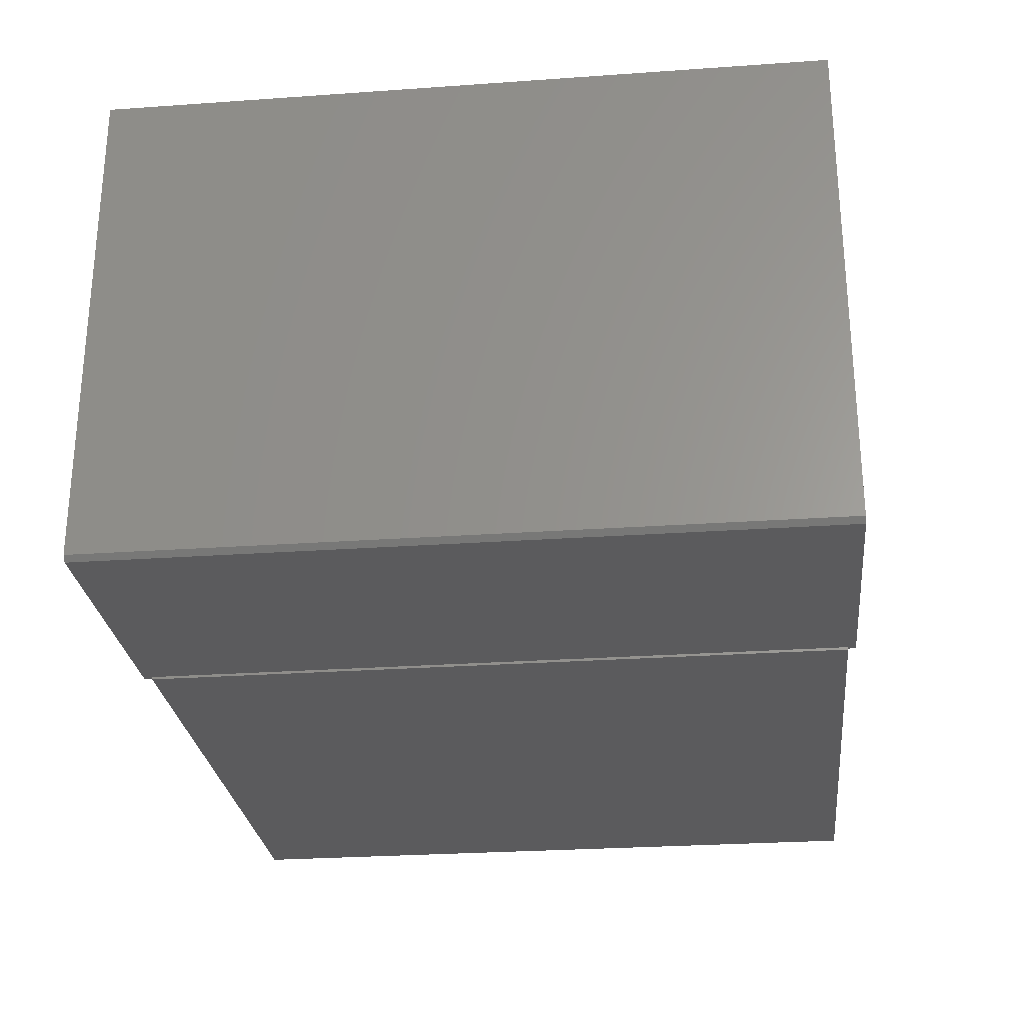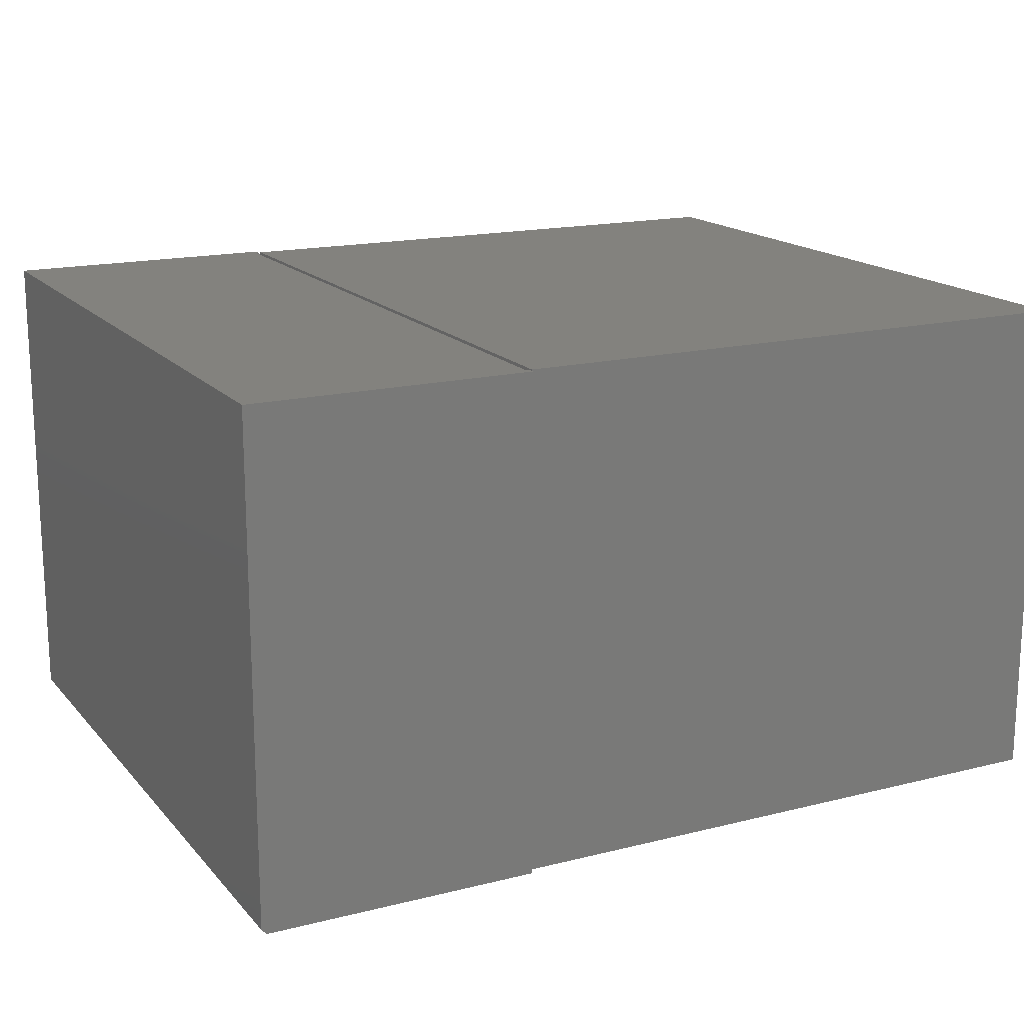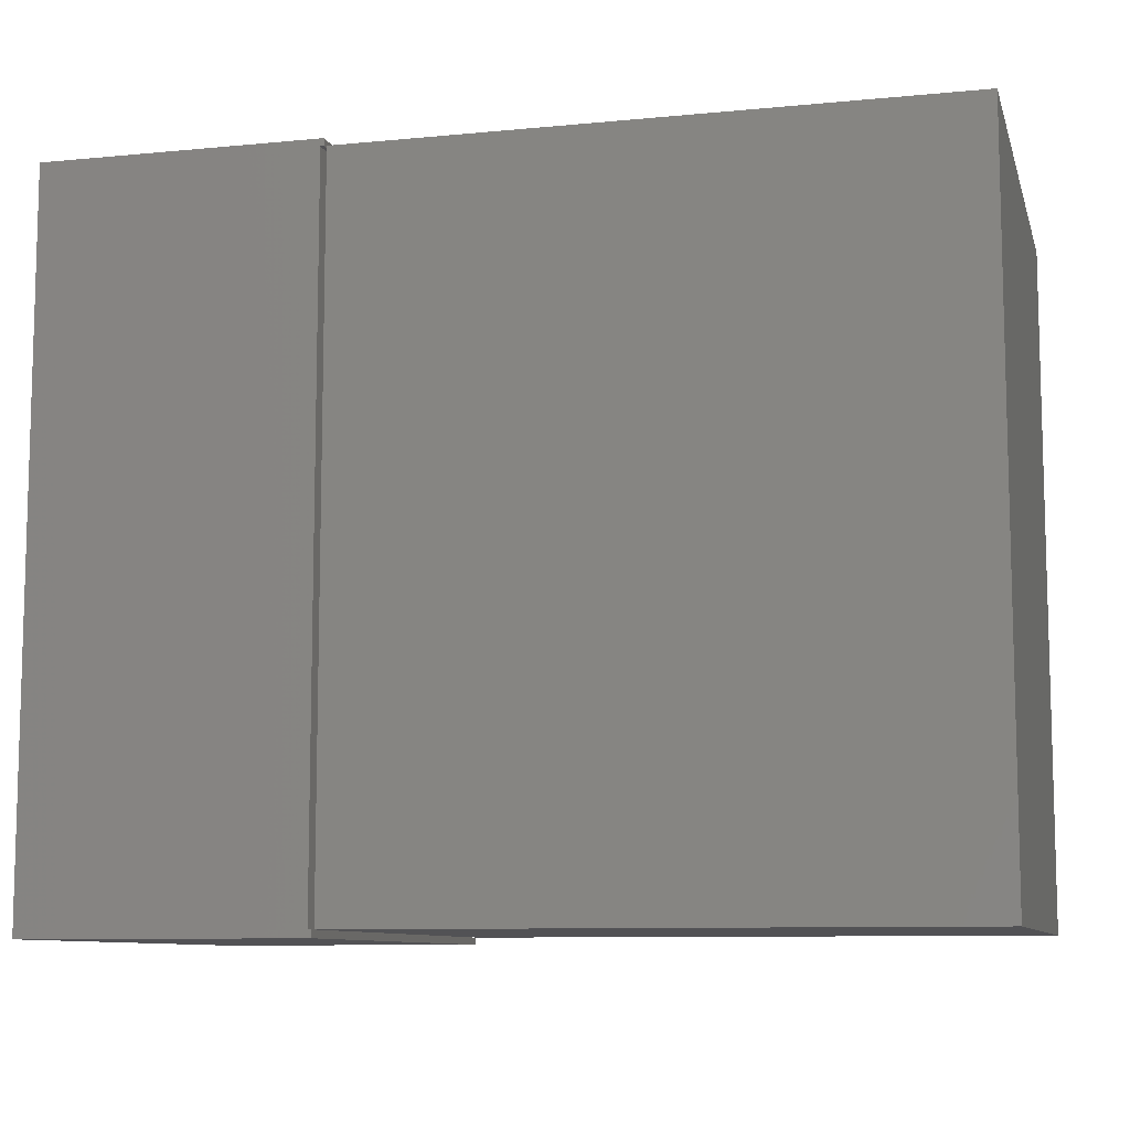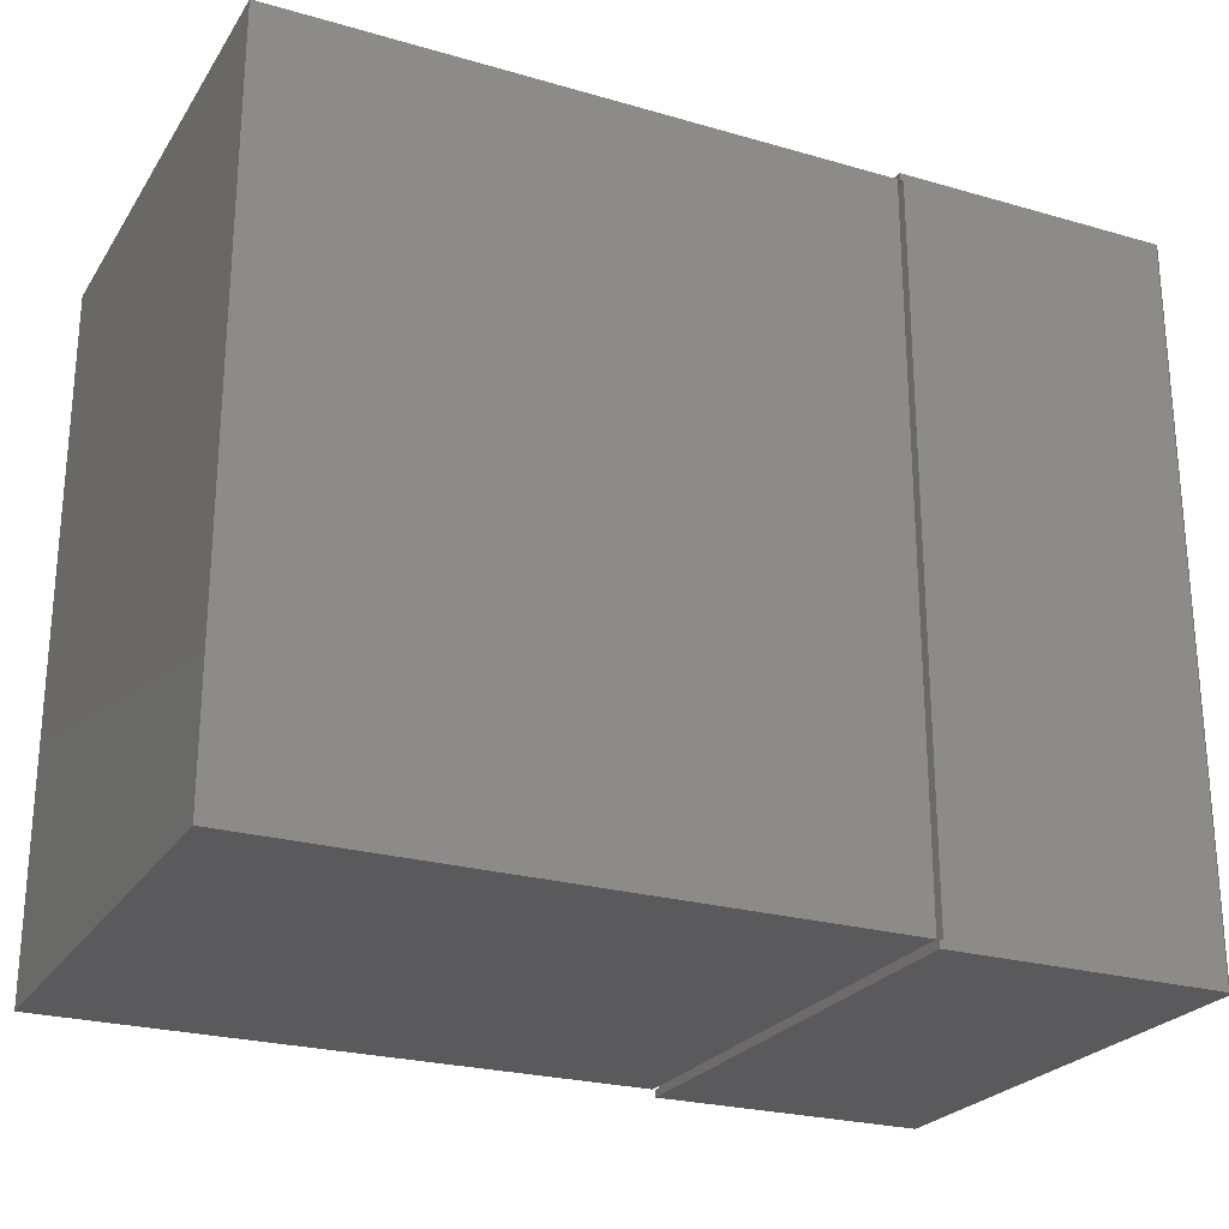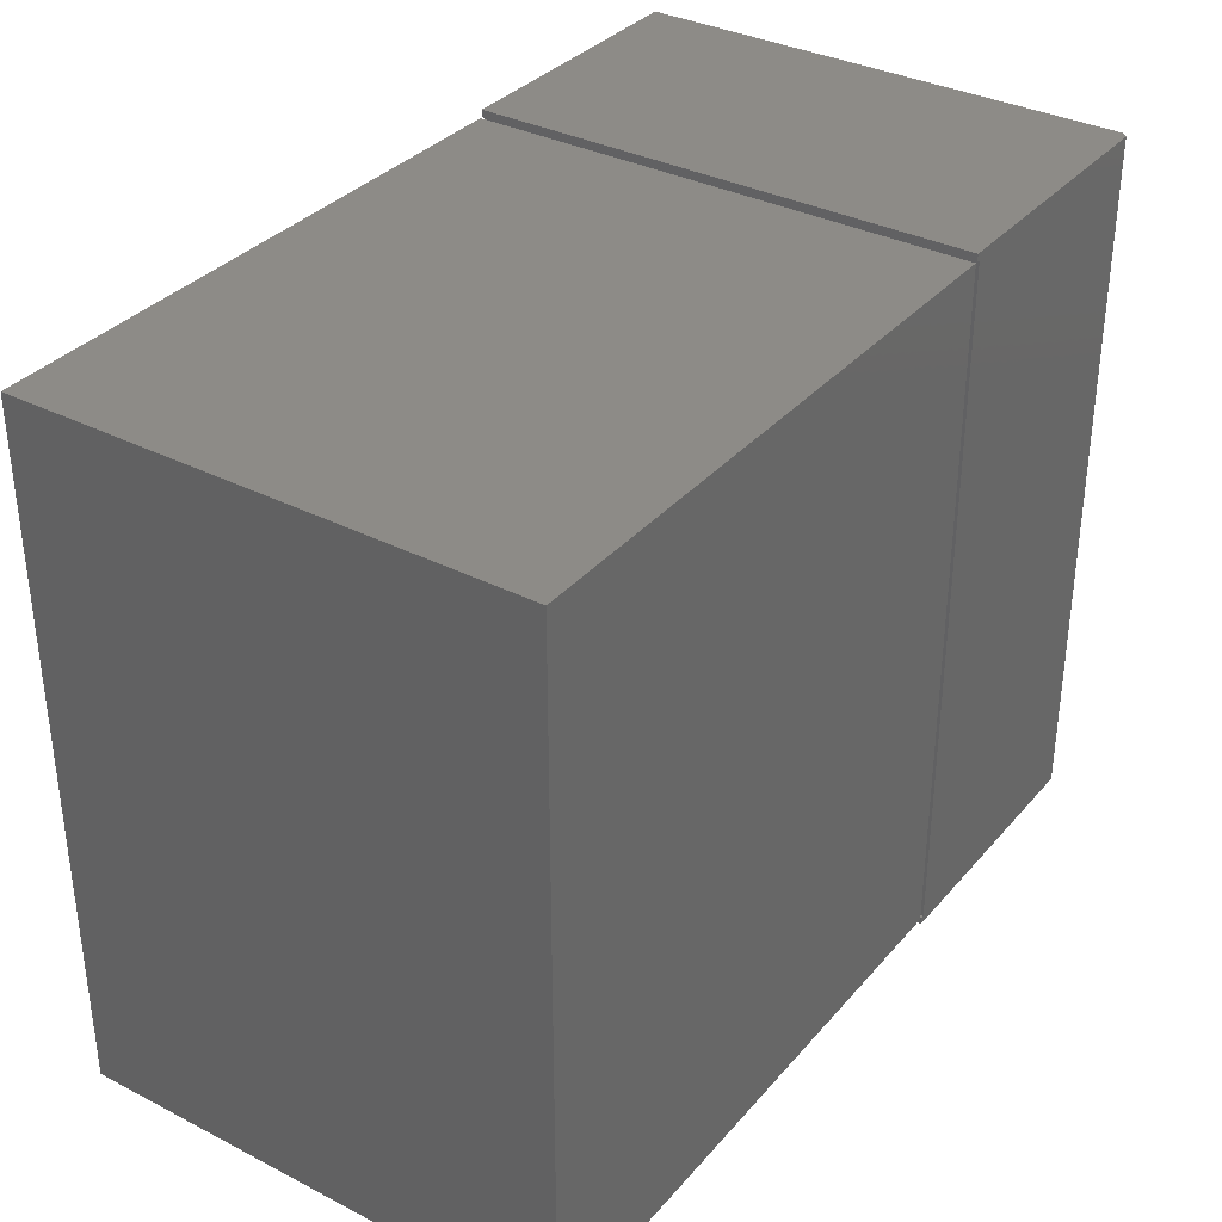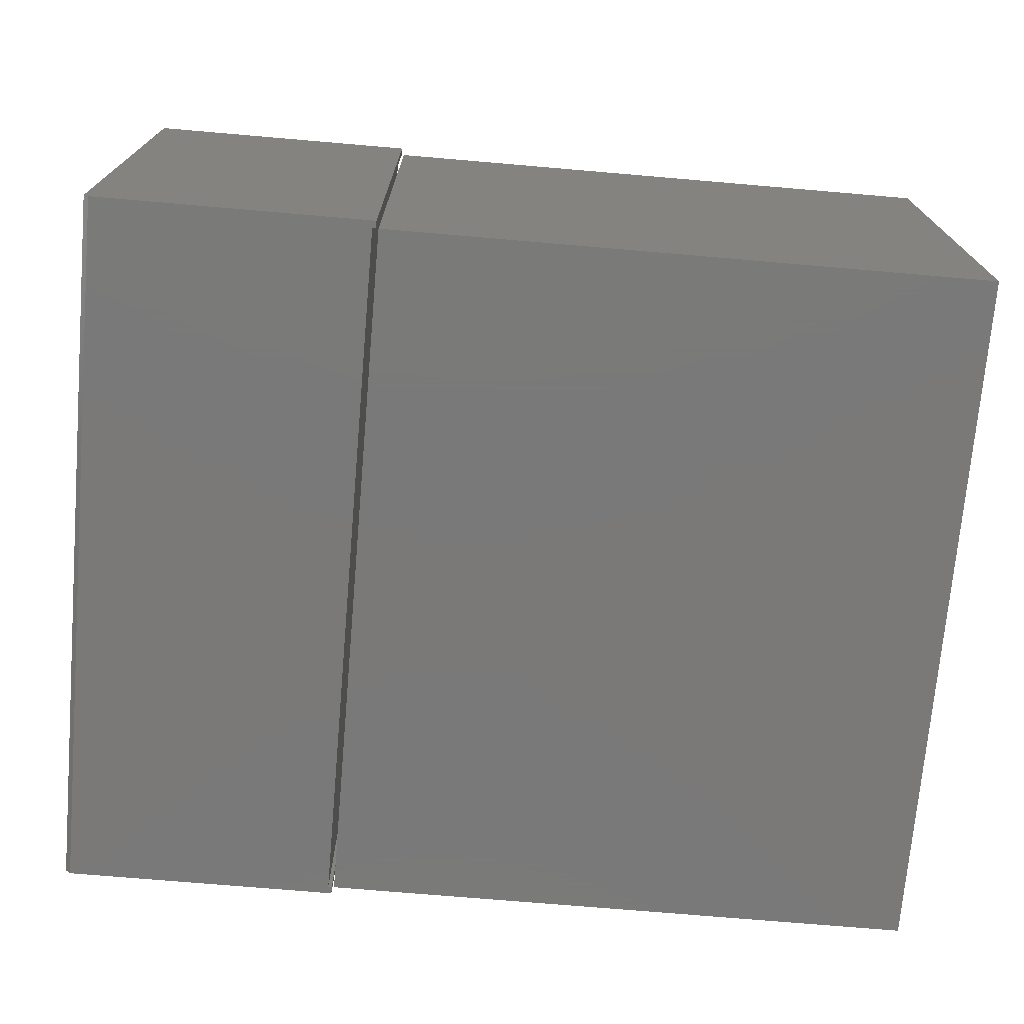
<metadata>
{"format":"stl","ext":"stl","renderer":"f3d","projection":"perspective","resolution":1024,"background":"white","views":[{"elev":-26.9,"azim":96.3,"up":"+Y"},{"elev":16.7,"azim":153.0,"up":"+Y"},{"elev":-9.3,"azim":-165.7,"up":"+Z"},{"elev":-24.6,"azim":-25.3,"up":"+Z"},{"elev":34.4,"azim":-55.5,"up":"+Z"},{"elev":-72.6,"azim":175.1,"up":"+Y"}]}
</metadata>
<code>
# stl→obj: 26 verts, 44 faces
v 0.7 -0.75 -0.5345
v 0.2891 -0.75 -0.5345
v 0.7078 -0.7422 -0.5345
v 0.2891 -1.174e-16 -0.5345
v 0.7078 -9.42e-17 -0.5345
v 0.2891 -0.75 0.5234
v 0.7 -0.75 0.5345
v 0.2891 -0.75 0.5345
v 0.2946 -0.75 0.5234
v 0.2946 -0.75 -0.5234
v 0.2891 -0.75 -0.5234
v 0.7078 2.447e-17 0.5345
v 0.2891 1.223e-18 0.5345
v 0.7078 -0.7422 0.5345
v 0.2891 -1.162e-16 -0.5234
v 0.2946 -1.159e-16 -0.5234
v 0.2891 0 0.5234
v 0.2946 3.059e-19 0.5234
v 0.2854 -0.75 -0.5234
v -0.6094 -0.75 -0.5234
v 0.2854 9.197e-17 -0.5234
v -0.6094 -7.373e-18 -0.5234
v 0.2854 -0.75 0.5234
v 0.2854 1.501e-16 0.5234
v -0.6094 -0.75 0.5234
v -0.6094 5.074e-17 0.5234
f 1 2 3
f 3 2 4
f 3 4 5
f 6 7 8
f 6 9 7
f 10 11 2
f 10 2 1
f 10 1 7
f 10 7 9
f 12 13 14
f 14 13 8
f 14 8 7
f 5 12 3
f 3 12 14
f 1 3 7
f 7 3 14
f 15 11 16
f 16 11 10
f 17 18 6
f 6 18 9
f 18 16 9
f 9 16 10
f 5 4 16
f 4 15 16
f 12 5 16
f 12 16 18
f 12 18 17
f 12 17 13
f 19 20 21
f 21 20 22
f 23 24 25
f 25 24 26
f 22 26 21
f 21 26 24
f 25 26 20
f 20 26 22
f 20 19 25
f 25 19 23
f 19 21 23
f 23 21 24
f 15 4 11
f 11 4 2
f 13 17 8
f 8 17 6

</code>
